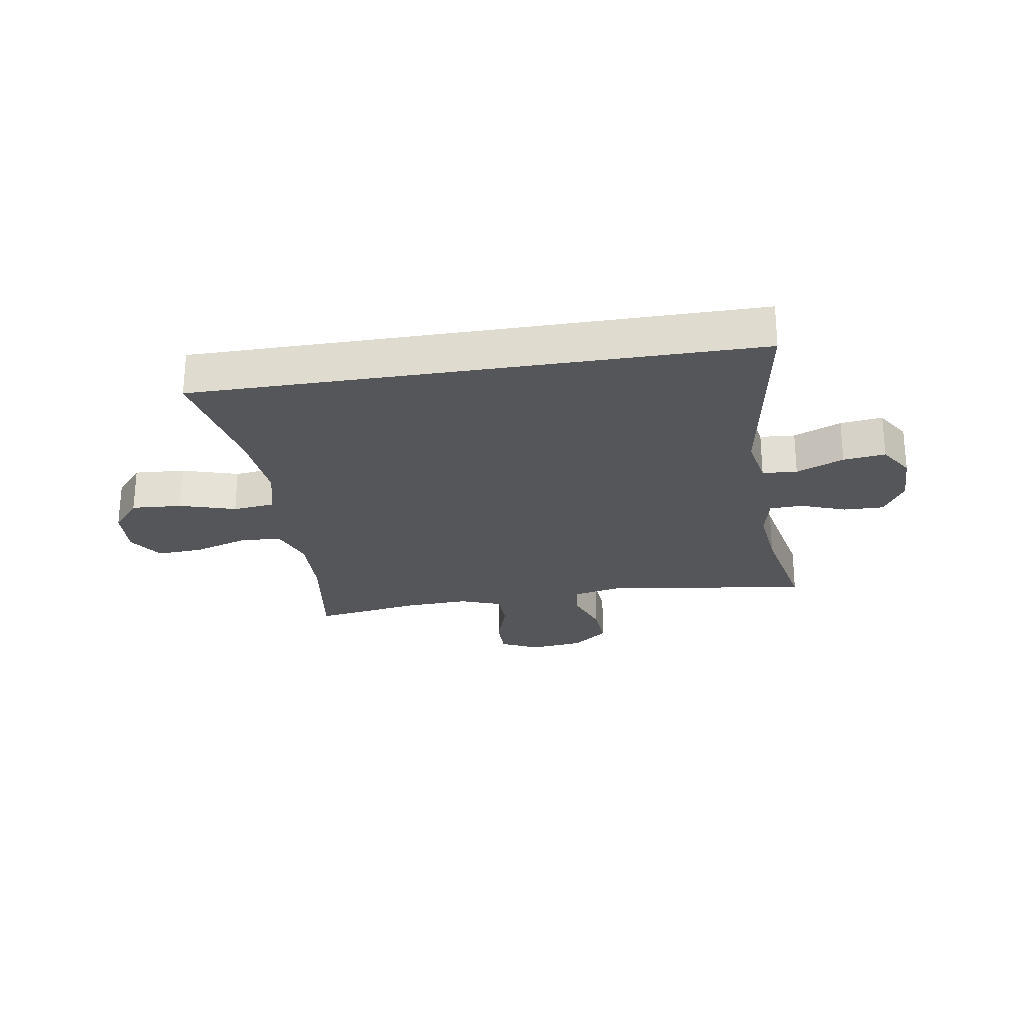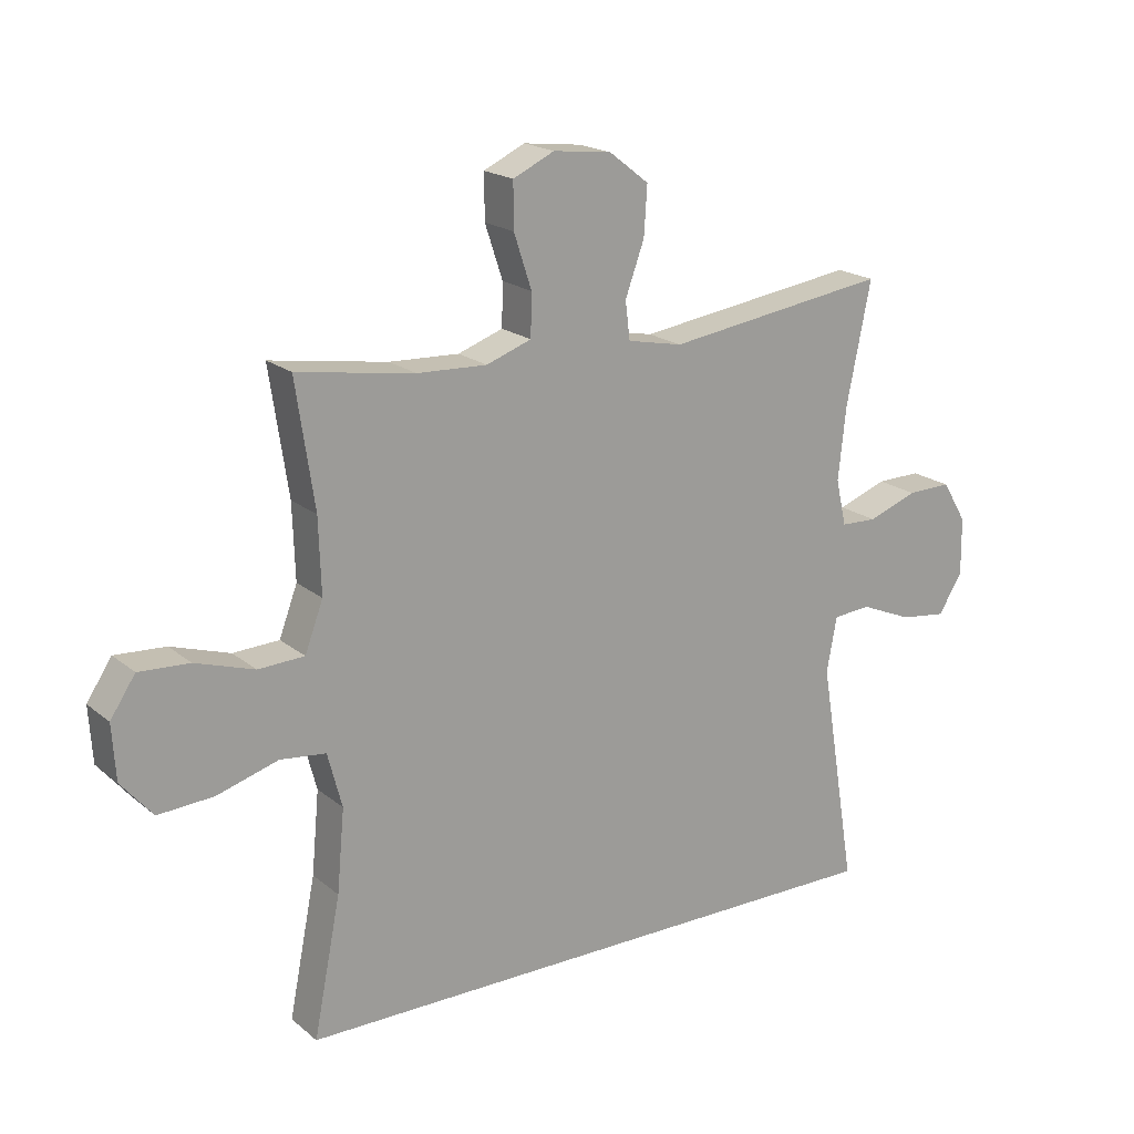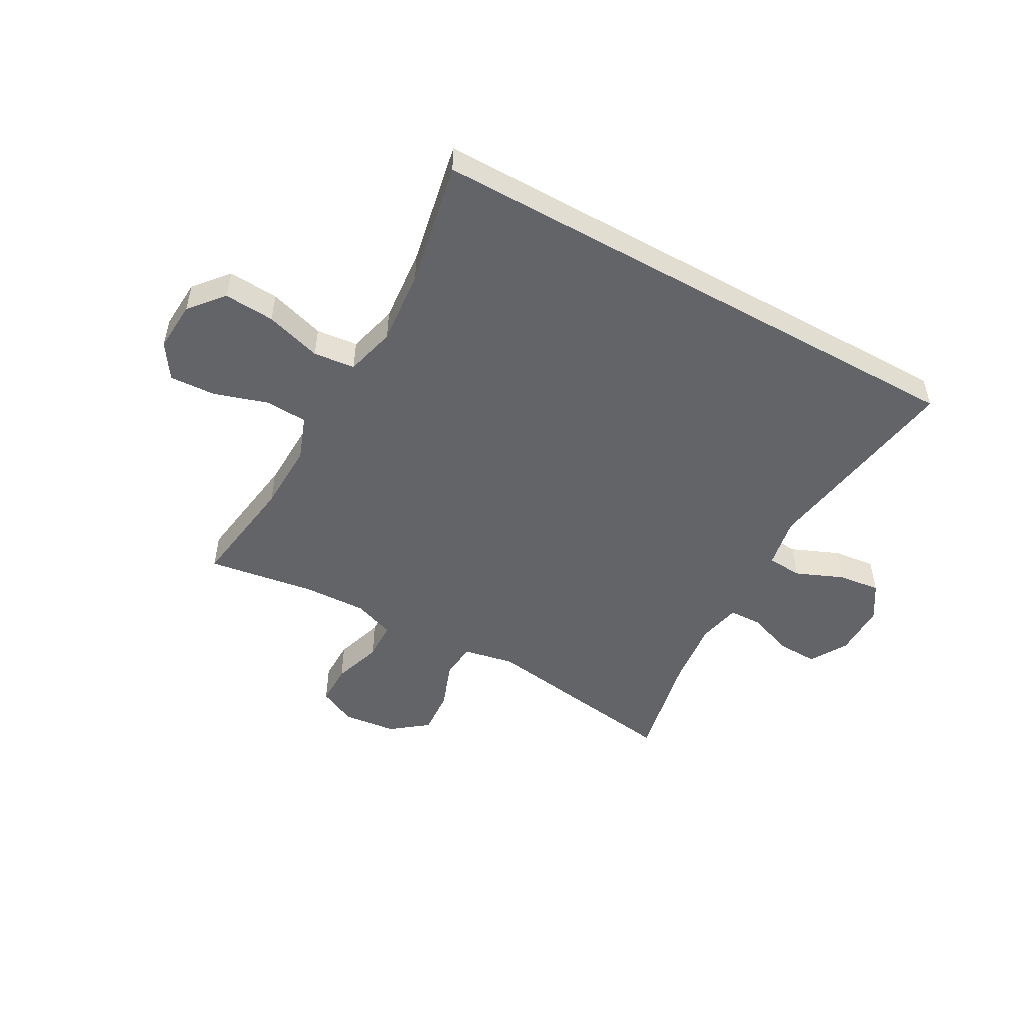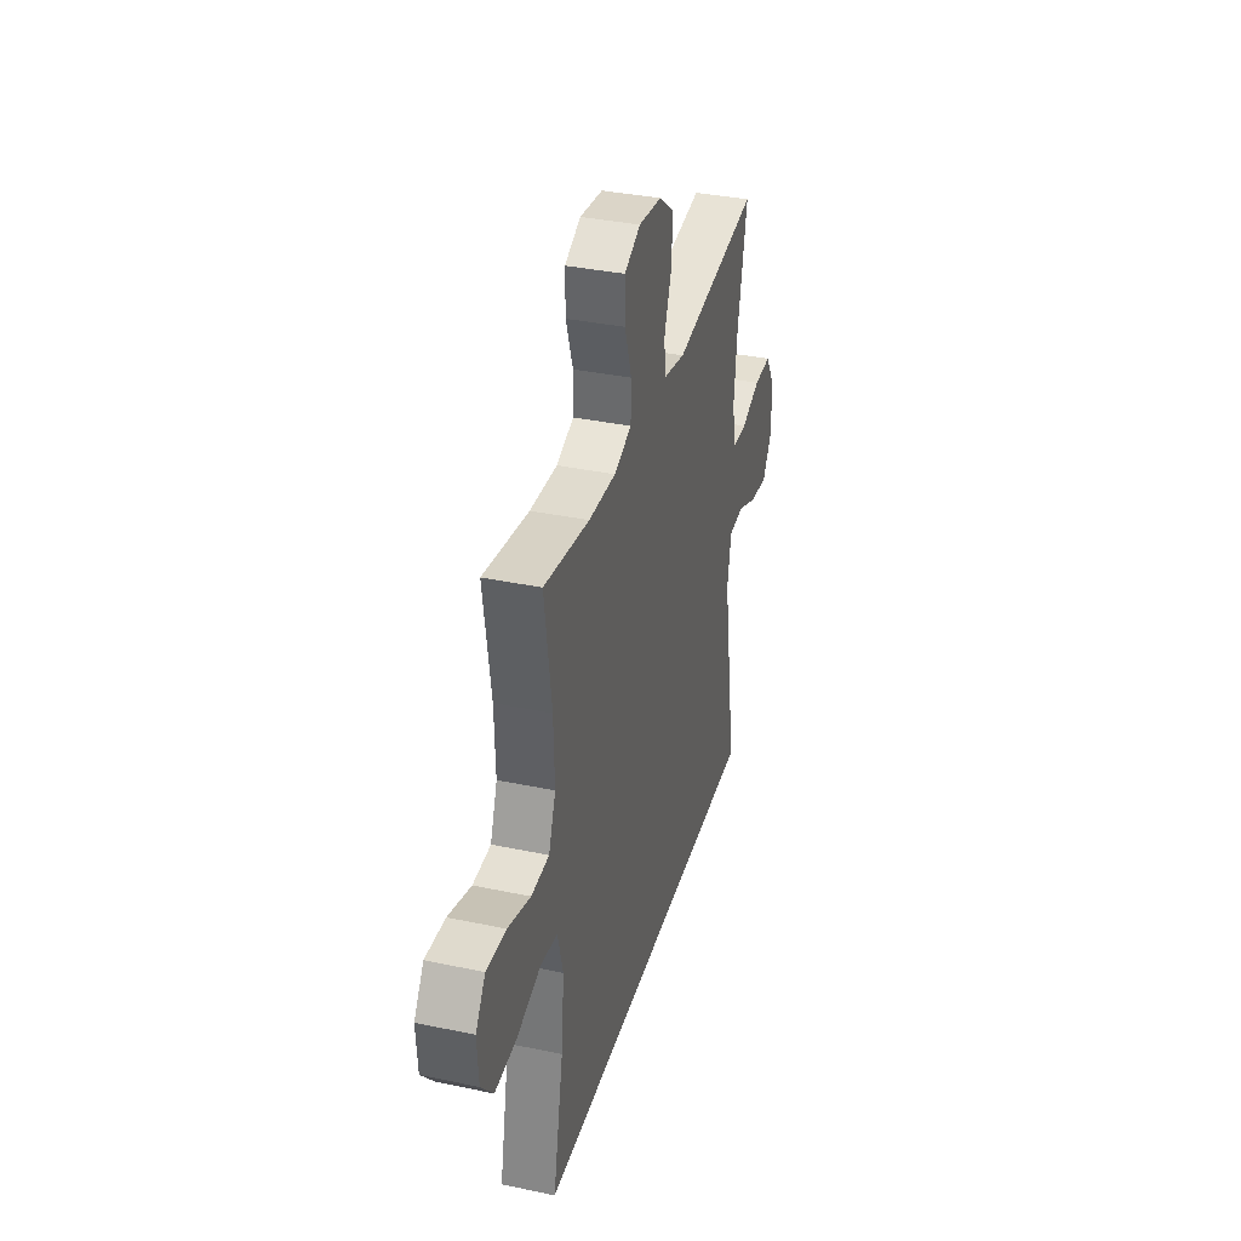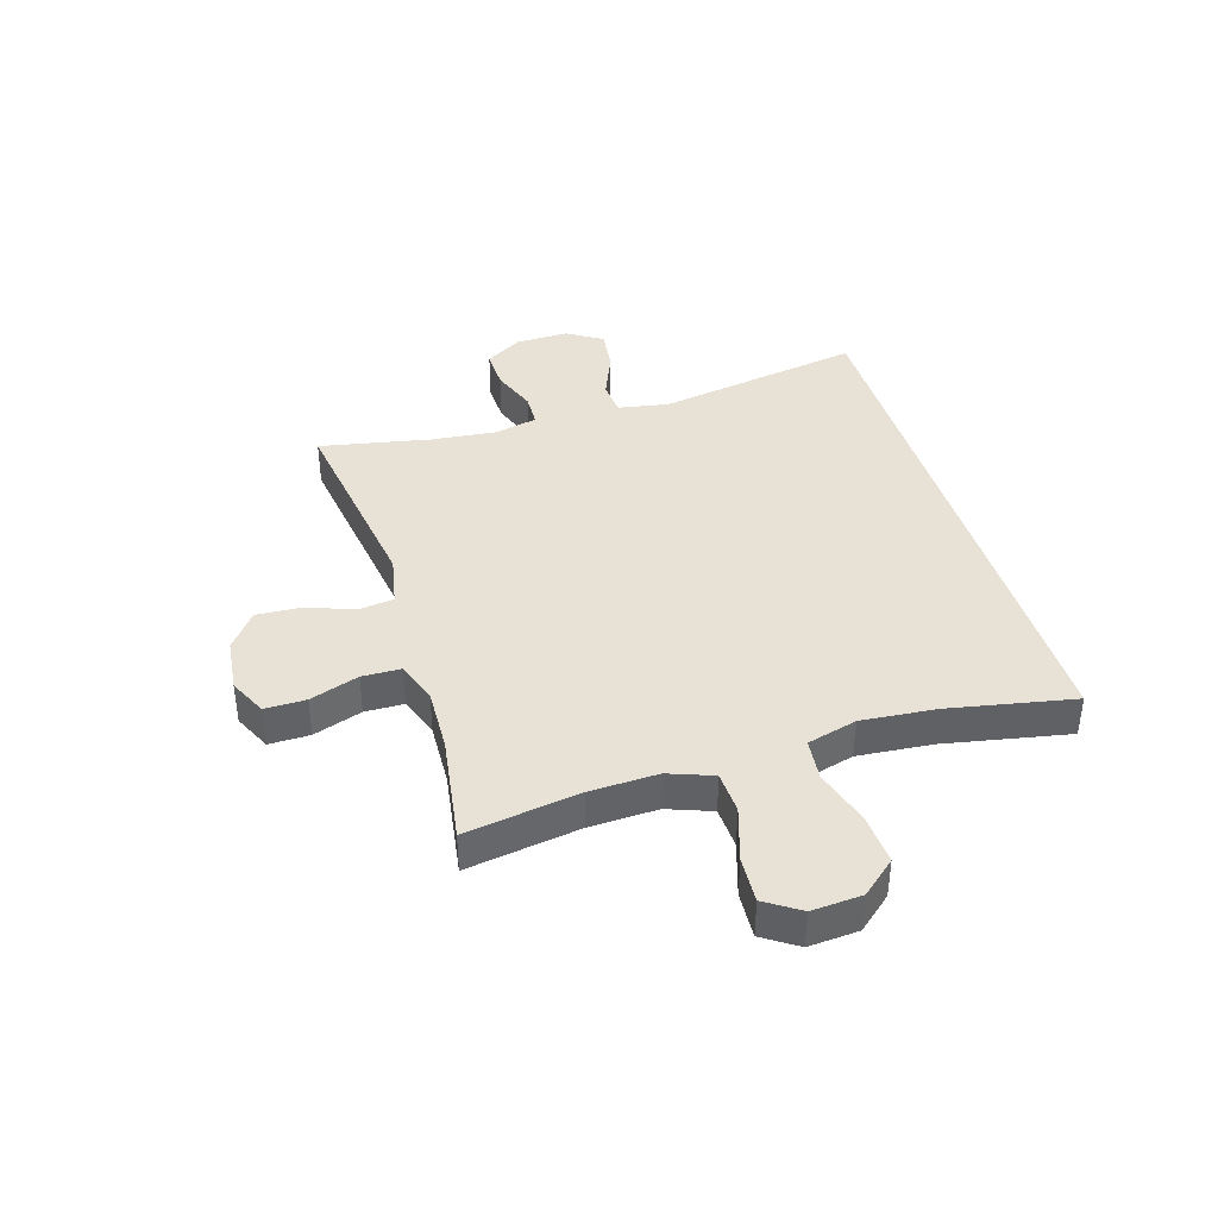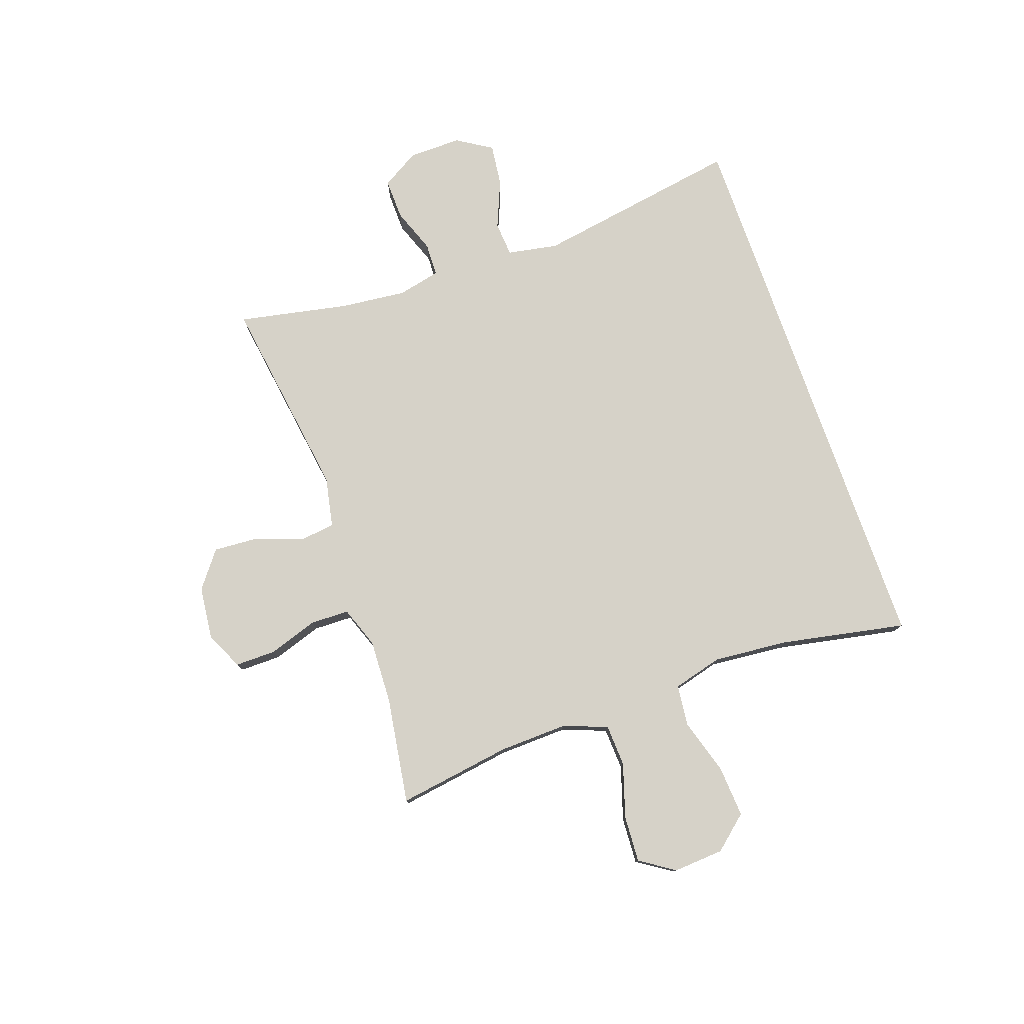
<metadata>
{"format":"obj","ext":"obj","renderer":"f3d","projection":"perspective","resolution":1024,"background":"white","views":[{"elev":-25.5,"azim":-170.9,"up":"+Y"},{"elev":19.1,"azim":146.0,"up":"+Z"},{"elev":-51.2,"azim":150.9,"up":"+Y"},{"elev":35.6,"azim":105.6,"up":"+Z"},{"elev":40.1,"azim":72.9,"up":"+Y"},{"elev":78.0,"azim":70.6,"up":"+Y"}]}
</metadata>
<code>
o path10190
v 0.4445 0.0375 -0.3077
v 0.4323 0.0375 -0.1739
v 0.4559 0.0375 -0.08496
v 0.5302 0.0375 -0.07687
v 0.6301 0.0375 -0.1069
v 0.7204 0.0375 -0.1128
v 0.7718 0.0375 -0.05224
v 0.7777 0.0375 0.03746
v 0.7369 0.0375 0.09888
v 0.6545 0.0375 0.09418
v 0.5587 0.0375 0.06372
v 0.4836 0.0375 0.06739
v 0.4541 0.0375 0.1465
v 0.458 0.0375 0.2681
v 0.4883 0.0375 0.4715
v 0.2972 0.0375 0.4418
v 0.1833 0.0375 0.4371
v 0.11 0.0375 0.4636
v 0.1083 0.0375 0.5325
v 0.1371 0.0375 0.6199
v 0.1376 0.0375 0.6929
v 0.07049 0.0375 0.7247
v -0.02477 0.0375 0.7136
v -0.08906 0.0375 0.664
v -0.08387 0.0375 0.5843
v -0.0529 0.0375 0.4991
v -0.06045 0.0375 0.4373
v -0.1506 0.0375 0.4191
v -0.5136 0.0375 0.4715
v -0.474 0.0375 0.2747
v -0.4614 0.0375 0.1574
v -0.4784 0.0375 0.08171
v -0.5375 0.0375 0.07958
v -0.6178 0.0375 0.1093
v -0.6901 0.0375 0.1109
v -0.7299 0.0375 0.04448
v -0.731 0.0375 -0.0499
v -0.6919 0.0375 -0.112
v -0.6168 0.0375 -0.1027
v -0.5321 0.0375 -0.06725
v -0.4699 0.0375 -0.07176
v -0.4533 0.0375 -0.1617
v -0.5136 0.0375 -0.5302
v 0.4883 0.0375 -0.5302
v 0.4445 -0.0375 -0.3077
v 0.4323 -0.0375 -0.1739
v 0.4559 -0.0375 -0.08496
v 0.5302 -0.0375 -0.07687
v 0.6301 -0.0375 -0.1069
v 0.7204 -0.0375 -0.1128
v 0.7718 -0.0375 -0.05224
v 0.7777 -0.0375 0.03746
v 0.7369 -0.0375 0.09888
v 0.6545 -0.0375 0.09418
v 0.5587 -0.0375 0.06372
v 0.4836 -0.0375 0.06739
v 0.4541 -0.0375 0.1465
v 0.458 -0.0375 0.2681
v 0.4883 -0.0375 0.4715
v 0.2972 -0.0375 0.4418
v 0.1833 -0.0375 0.4371
v 0.11 -0.0375 0.4636
v 0.1083 -0.0375 0.5325
v 0.1371 -0.0375 0.6199
v 0.1376 -0.0375 0.6929
v 0.07049 -0.0375 0.7247
v -0.02477 -0.0375 0.7136
v -0.08906 -0.0375 0.664
v -0.08387 -0.0375 0.5843
v -0.0529 -0.0375 0.4991
v -0.06045 -0.0375 0.4373
v -0.1506 -0.0375 0.4191
v -0.5136 -0.0375 0.4715
v -0.474 -0.0375 0.2747
v -0.4614 -0.0375 0.1574
v -0.4784 -0.0375 0.08171
v -0.5375 -0.0375 0.07958
v -0.6178 -0.0375 0.1093
v -0.6901 -0.0375 0.1109
v -0.7299 -0.0375 0.04448
v -0.731 -0.0375 -0.0499
v -0.6919 -0.0375 -0.112
v -0.6168 -0.0375 -0.1027
v -0.5321 -0.0375 -0.06725
v -0.4699 -0.0375 -0.07176
v -0.4533 -0.0375 -0.1617
v -0.5136 -0.0375 -0.5302
v 0.4883 -0.0375 -0.5302
v 0.1376 0.0375 0.6929
v 0.1376 0.0375 0.6929
v 0.07049 0.0375 0.7247
v -0.02477 0.0375 0.7136
v -0.08906 0.0375 0.664
v 0.1371 0.0375 0.6199
v -0.08387 0.0375 0.5843
v 0.1083 0.0375 0.5325
v -0.0529 0.0375 0.4991
v 0.11 0.0375 0.4636
v 0.11 0.0375 0.4636
v -0.06045 0.0375 0.4373
v -0.06045 0.0375 0.4373
v 0.1833 0.0375 0.4371
v 0.4883 0.0375 0.4715
v 0.4883 0.0375 0.4715
v 0.2972 0.0375 0.4418
v -0.1506 0.0375 0.4191
v -0.5136 0.0375 0.4715
v -0.5136 0.0375 0.4715
v -0.474 0.0375 0.2747
v 0.458 0.0375 0.2681
v -0.4614 0.0375 0.1574
v 0.4541 0.0375 0.1465
v -0.4784 0.0375 0.08171
v -0.4784 0.0375 0.08171
v 0.4836 0.0375 0.06739
v 0.4836 0.0375 0.06739
v -0.6178 0.0375 0.1093
v -0.6901 0.0375 0.1109
v -0.6901 0.0375 0.1109
v -0.7299 0.0375 0.04448
v -0.5375 0.0375 0.07958
v 0.7777 0.0375 0.03746
v 0.7369 0.0375 0.09888
v 0.6545 0.0375 0.09418
v 0.5587 0.0375 0.06372
v -0.731 0.0375 -0.0499
v 0.7718 0.0375 -0.05224
v -0.6919 0.0375 -0.112
v -0.6919 0.0375 -0.112
v 0.7204 0.0375 -0.1128
v -0.5321 0.0375 -0.06725
v -0.4699 0.0375 -0.07176
v -0.4699 0.0375 -0.07176
v -0.6168 0.0375 -0.1027
v -0.4533 0.0375 -0.1617
v 0.6301 0.0375 -0.1069
v 0.5302 0.0375 -0.07687
v 0.4559 0.0375 -0.08496
v 0.4559 0.0375 -0.08496
v 0.4323 0.0375 -0.1739
v 0.4445 0.0375 -0.3077
v -0.5136 0.0375 -0.5302
v -0.5136 0.0375 -0.5302
v 0.4883 0.0375 -0.5302
v 0.4883 0.0375 -0.5302
v 0.1376 -0.0375 0.6929
v 0.1376 -0.0375 0.6929
v 0.07049 -0.0375 0.7247
v -0.02477 -0.0375 0.7136
v -0.08906 -0.0375 0.664
v 0.1371 -0.0375 0.6199
v -0.08387 -0.0375 0.5843
v 0.1083 -0.0375 0.5325
v -0.0529 -0.0375 0.4991
v 0.11 -0.0375 0.4636
v 0.11 -0.0375 0.4636
v -0.06045 -0.0375 0.4373
v -0.06045 -0.0375 0.4373
v 0.1833 -0.0375 0.4371
v 0.4883 -0.0375 0.4715
v 0.4883 -0.0375 0.4715
v 0.2972 -0.0375 0.4418
v -0.1506 -0.0375 0.4191
v -0.5136 -0.0375 0.4715
v -0.5136 -0.0375 0.4715
v -0.474 -0.0375 0.2747
v 0.458 -0.0375 0.2681
v -0.4614 -0.0375 0.1574
v 0.4541 -0.0375 0.1465
v -0.4784 -0.0375 0.08171
v -0.4784 -0.0375 0.08171
v 0.4836 -0.0375 0.06739
v 0.4836 -0.0375 0.06739
v -0.6178 -0.0375 0.1093
v -0.6901 -0.0375 0.1109
v -0.6901 -0.0375 0.1109
v -0.7299 -0.0375 0.04448
v -0.5375 -0.0375 0.07958
v 0.7777 -0.0375 0.03746
v 0.7369 -0.0375 0.09888
v 0.6545 -0.0375 0.09418
v 0.5587 -0.0375 0.06372
v -0.731 -0.0375 -0.0499
v 0.7718 -0.0375 -0.05224
v -0.6919 -0.0375 -0.112
v -0.6919 -0.0375 -0.112
v 0.7204 -0.0375 -0.1128
v -0.5321 -0.0375 -0.06725
v -0.4699 -0.0375 -0.07176
v -0.4699 -0.0375 -0.07176
v -0.6168 -0.0375 -0.1027
v -0.4533 -0.0375 -0.1617
v 0.6301 -0.0375 -0.1069
v 0.5302 -0.0375 -0.07687
v 0.4559 -0.0375 -0.08496
v 0.4559 -0.0375 -0.08496
v 0.4323 -0.0375 -0.1739
v 0.4445 -0.0375 -0.3077
v -0.5136 -0.0375 -0.5302
v -0.5136 -0.0375 -0.5302
v 0.4883 -0.0375 -0.5302
v 0.4883 -0.0375 -0.5302
f 184 181 193
f 180 181 179
f 172 194 182
f 152 149 150
f 189 157 163
f 154 153 152
f 157 155 154
f 159 155 157
f 197 157 189
f 148 151 146
f 166 163 164
f 193 182 194
f 162 167 160
f 174 188 178
f 194 172 195
f 149 151 148
f 177 174 175
f 187 184 193
f 152 151 149
f 195 169 157
f 197 192 198
f 169 159 157
f 191 183 185
f 189 163 170
f 170 163 168
f 179 181 184
f 182 193 181
f 172 169 195
f 195 157 197
f 168 163 166
f 159 167 162
f 177 183 191
f 153 151 152
f 192 197 189
f 154 155 153
f 199 198 192
f 201 198 199
f 170 178 188
f 177 191 174
f 159 169 167
f 188 174 191
f 189 170 188
f 90 22 66 147
f 22 23 67 66
f 23 24 68 67
f 20 21 65 64
f 24 25 69 68
f 19 20 64 63
f 25 26 70 69
f 99 19 63 156
f 26 101 158 70
f 17 18 62 61
f 104 16 60 161
f 16 17 61 60
f 27 28 72 71
f 28 108 165 72
f 29 30 74 73
f 14 15 59 58
f 30 31 75 74
f 13 14 58 57
f 31 114 171 75
f 116 13 57 173
f 34 119 176 78
f 35 36 80 79
f 33 34 78 77
f 8 9 53 52
f 9 10 54 53
f 10 11 55 54
f 32 33 77 76
f 11 12 56 55
f 36 37 81 80
f 7 8 52 51
f 37 129 186 81
f 6 7 51 50
f 40 133 190 84
f 39 40 84 83
f 38 39 83 82
f 41 42 86 85
f 5 6 50 49
f 4 5 49 48
f 139 4 48 196
f 2 3 47 46
f 1 2 46 45
f 42 143 200 86
f 145 1 45 202
f 43 44 88 87
f 127 136 124
f 123 122 124
f 115 125 137
f 95 93 92
f 132 106 100
f 97 95 96
f 100 97 98
f 102 100 98
f 140 132 100
f 91 89 94
f 109 107 106
f 136 137 125
f 105 103 110
f 117 121 131
f 137 138 115
f 92 91 94
f 120 118 117
f 130 136 127
f 95 92 94
f 138 100 112
f 140 141 135
f 112 100 102
f 134 128 126
f 132 113 106
f 113 111 106
f 122 127 124
f 125 124 136
f 115 138 112
f 138 140 100
f 111 109 106
f 102 105 110
f 120 134 126
f 96 95 94
f 135 132 140
f 97 96 98
f 142 135 141
f 144 142 141
f 113 131 121
f 120 117 134
f 102 110 112
f 131 134 117
f 132 131 113

</code>
